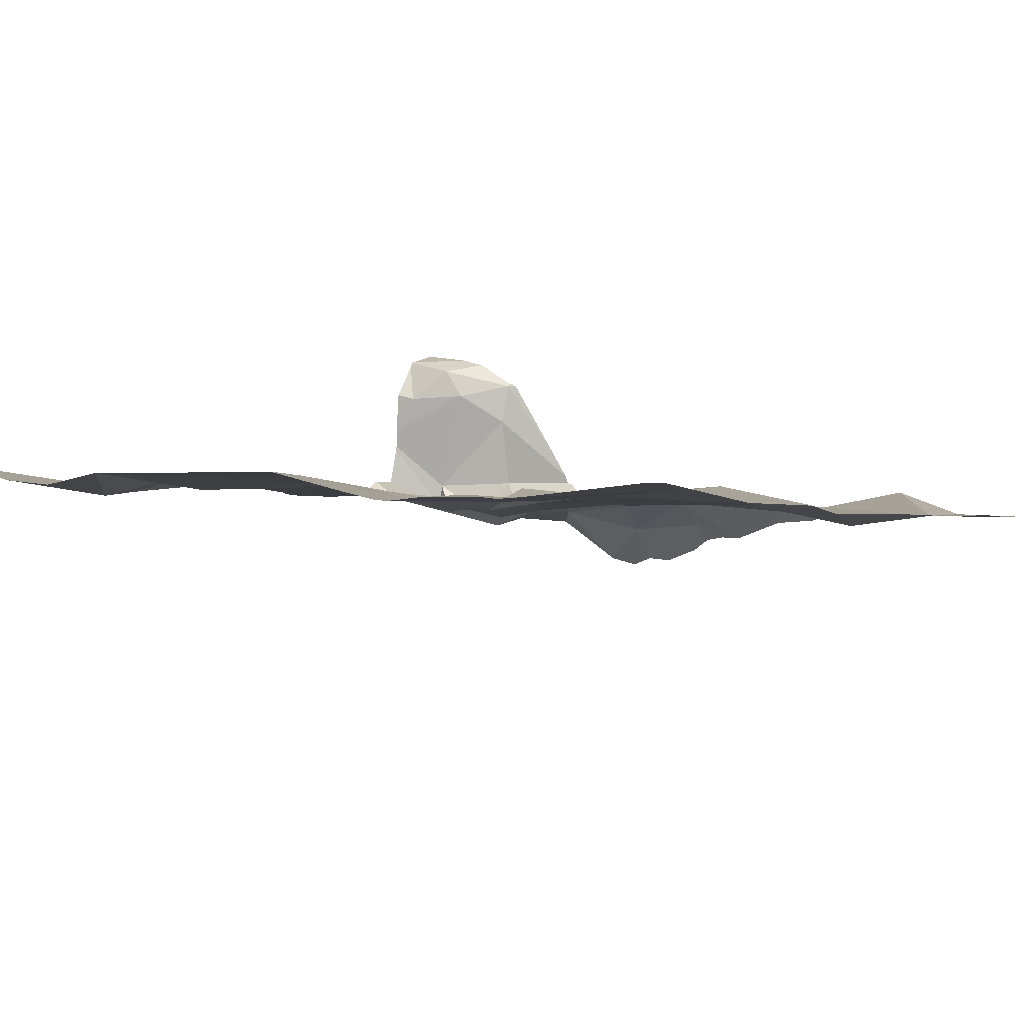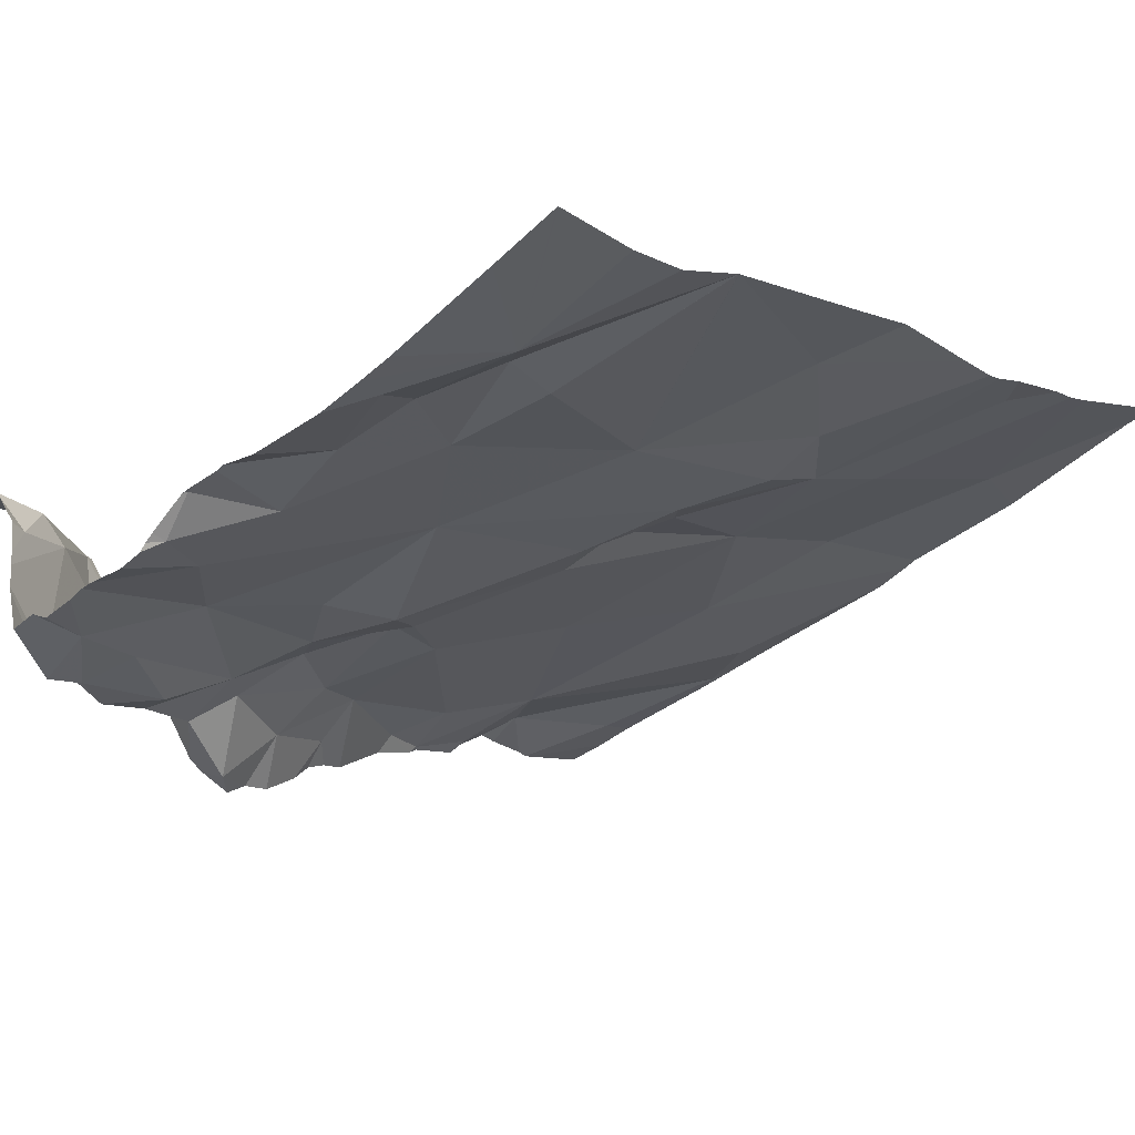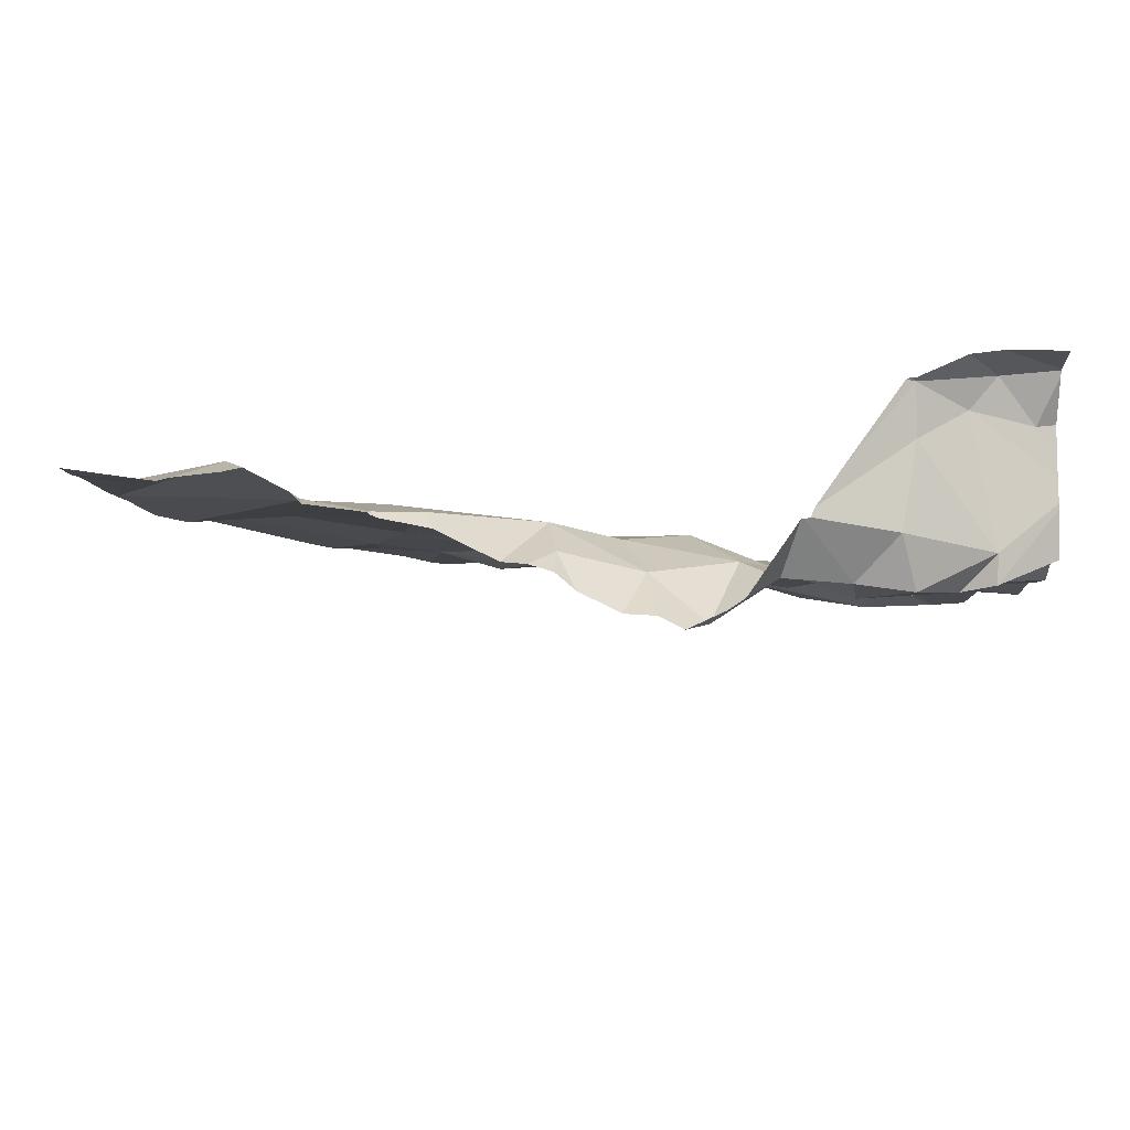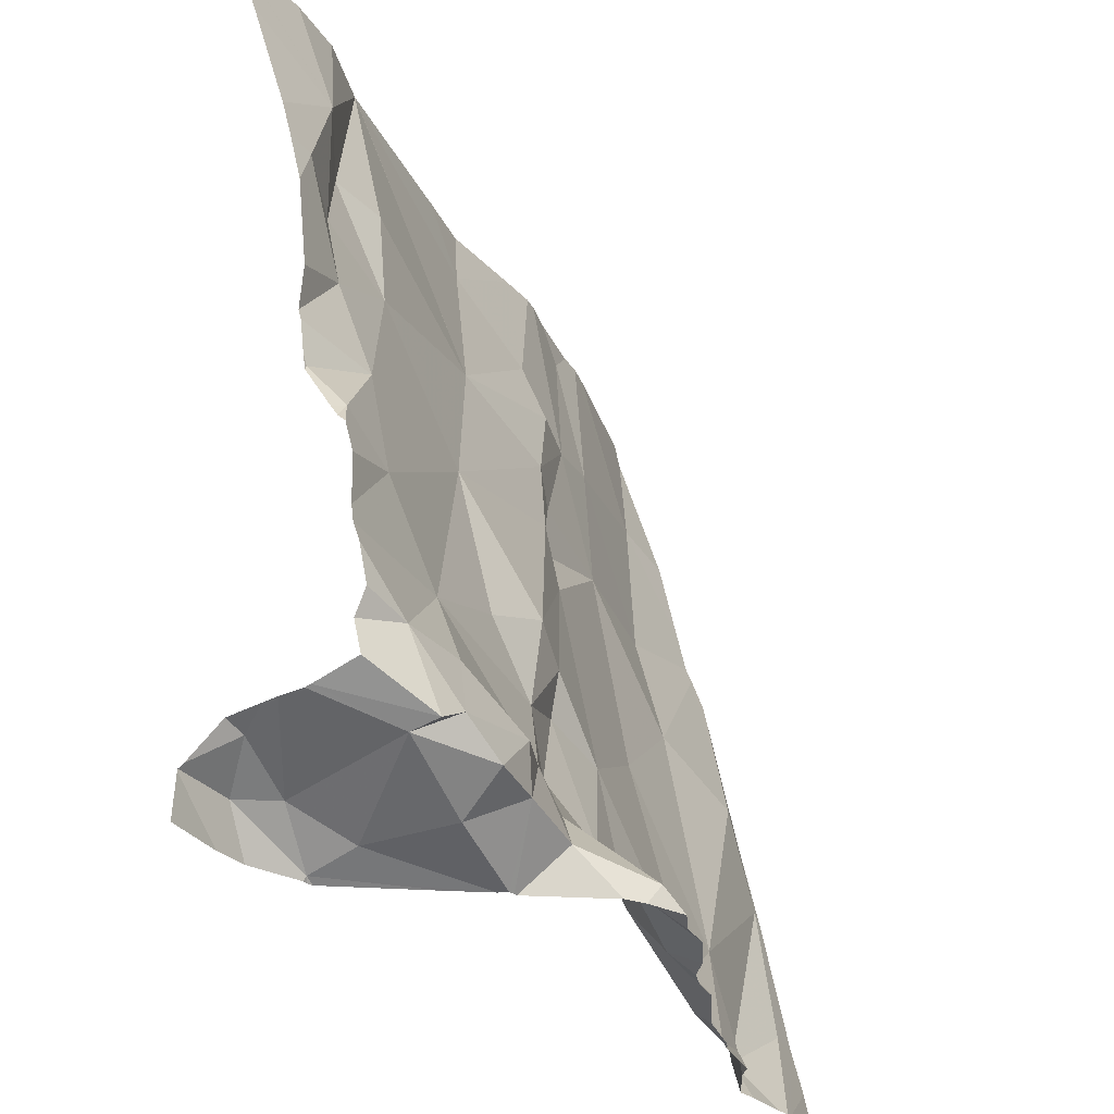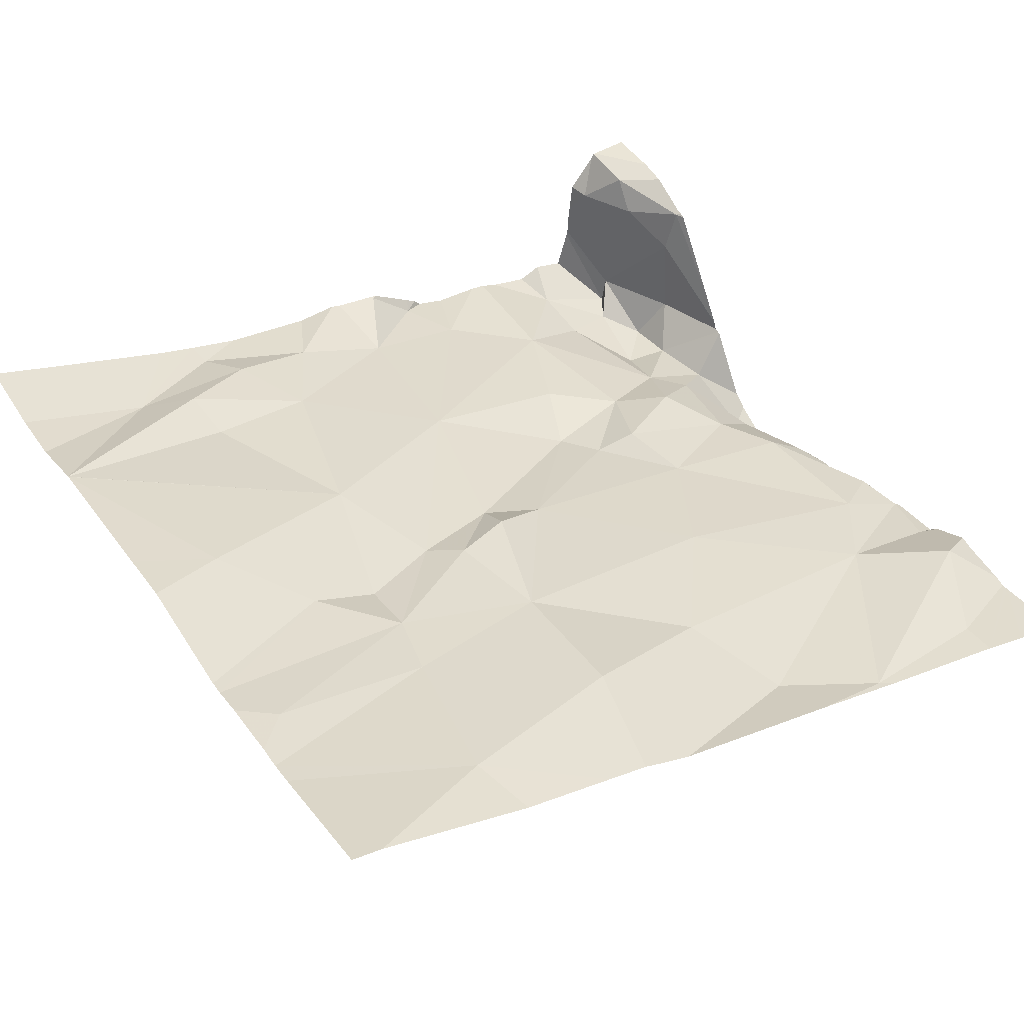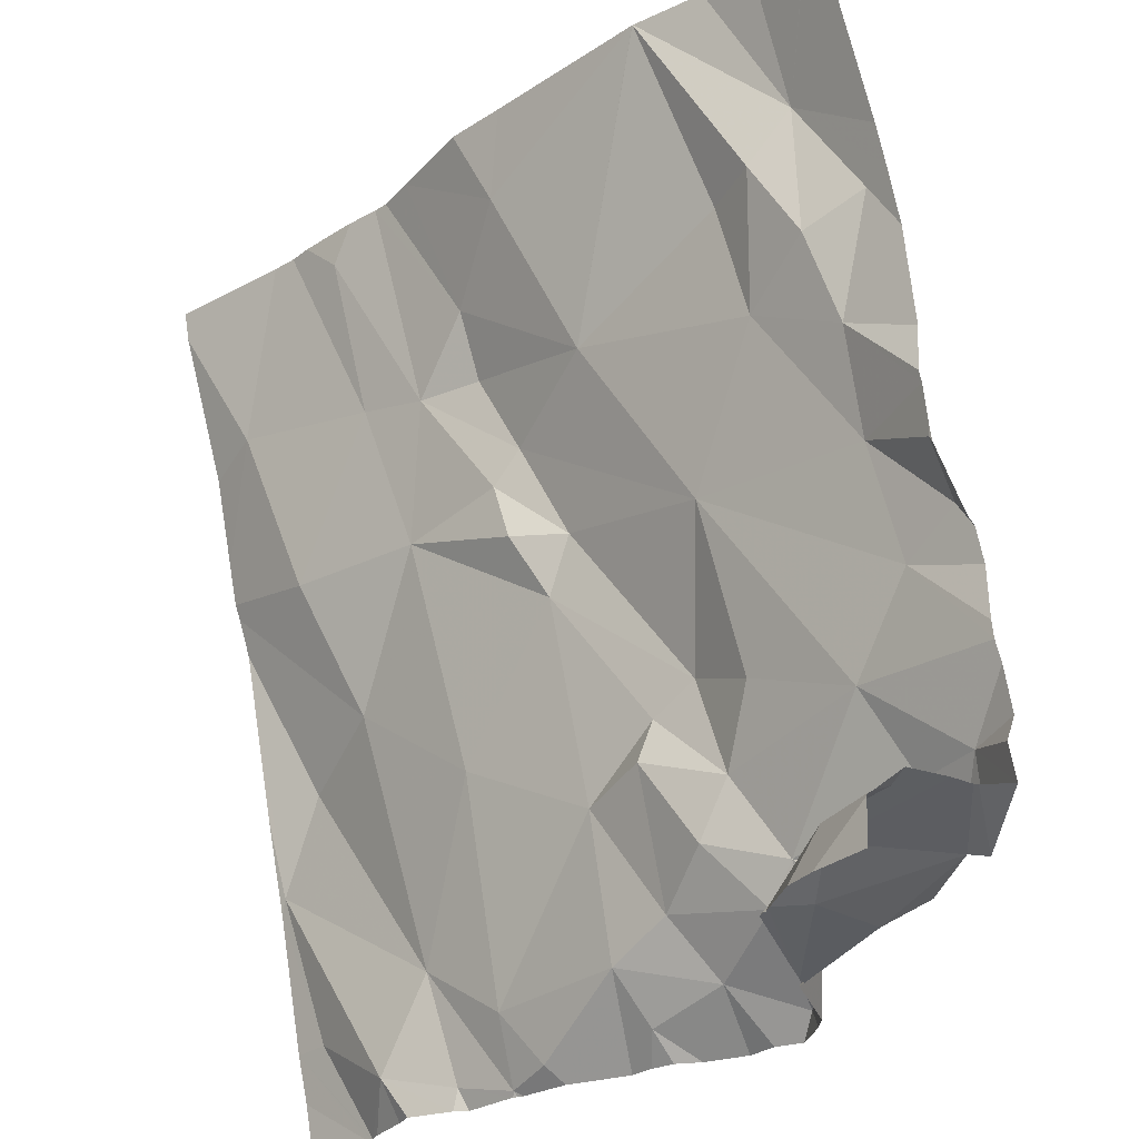
<metadata>
{"format":"obj","ext":"obj","renderer":"f3d","projection":"perspective","resolution":1024,"background":"white","views":[{"elev":13.8,"azim":-145.7,"up":"+Z"},{"elev":-20.1,"azim":135.7,"up":"+Z"},{"elev":-15.2,"azim":-0.5,"up":"+Z"},{"elev":-31.5,"azim":120.0,"up":"+Y"},{"elev":46.0,"azim":-121.6,"up":"+Z"},{"elev":-28.6,"azim":51.8,"up":"+Y"}]}
</metadata>
<code>
v -119.8 206.2 499.6
v -119.7 205.3 499.4
v -119.6 206.2 499.7
v -119.7 206.2 499.6
v -119.3 206.2 499.6
v -119.2 206.2 499.6
v -119.2 206.2 499.6
v -119.9 206.2 499.7
v -119.1 206.2 499.6
v -119.5 206.2 499.6
v -119.3 206.2 499.6
v -119.8 206.2 499.7
v -119.7 206.2 499.6
v -119.7 206.2 499.6
v -119.2 205.3 499.6
v -119.3 206.2 499.6
v -119.3 205.3 499.4
v -119.8 205.3 499.4
v -119.7 205.3 499.4
v -119.8 205.3 499.4
v -119.9 205.3 499.5
v -119.1 205.3 499.4
v -119.1 205.3 499.4
v -119.8 205.3 499.4
v -119.3 205.3 499.4
v -119.4 205.3 499.4
v -119.4 205.4 499.4
v -119.2 205.3 499.6
v -119.2 205.3 499.6
v -119.4 205.4 499.4
v -119.1 205.3 499.6
v -120 206 499.6
v -119.1 206.2 499.6
v -119.6 205.5 499.5
v -119.5 205.5 499.5
v -119.5 205.4 499.4
v -119.3 206 499.6
v -119.2 206 499.6
v -119.2 206.1 499.5
v -119.3 205.4 499.4
v -119.2 205.4 499.4
v -119.5 206.1 499.6
v -119.1 205.4 499.4
v -119.2 205.4 499.4
v -119.2 205.9 499.5
v -119.4 205.6 499.5
v -119.2 205.5 499.4
v -119.4 205.5 499.4
v -119.7 205.4 499.5
v -119.7 205.6 499.5
v -119.4 205.3 499.3
v -119.4 205.3 499.3
v -119.6 205.3 499.4
v -119.4 205.4 499.5
v -119.6 205.7 499.5
v -119.5 205.6 499.5
v -119.6 205.4 499.4
v -119.7 205.3 499.4
v -119.2 205.3 499.6
v -119.4 205.3 499.3
v -119.9 205.3 499.5
v -119.4 205.8 499.5
v -119.4 205.6 499.5
v -119.7 205.3 499.4
v -119.5 205.3 499.4
v -119.3 205.9 499.5
v -119.2 205.7 499.5
v -119.5 205.8 499.5
v -119.2 205.3 499.4
v -119.8 205.4 499.5
v -119.9 205.7 499.5
v -119.2 205.3 499.5
v -120 205.6 499.5
v -119.6 206 499.6
v -119.6 206.1 499.6
v -119.5 205.9 499.6
v -119.8 206.2 499.6
v -119.7 206 499.6
v -119.8 206 499.6
v -119.2 205.3 499.5
v -119.2 205.3 499.4
v -120 205.5 499.5
v -119.9 206.2 499.7
v -120 205.4 499.5
v -119.1 205.4 499.5
v -119.1 205.4 499.5
v -119.9 205.3 499.5
v -119.1 205.4 499.5
v -119.1 205.3 499.6
v -119.1 206 499.5
v -119.1 205.3 499.6
v -119.2 205.8 499.5
v -119.1 205.7 499.5
v -119.1 205.6 499.4
v -119.6 205.9 499.5
v -119.7 205.3 499.4
v -119.2 205.6 499.4
v -119.6 205.8 499.6
v -119.7 205.8 499.6
v -119.9 205.9 499.6
v -119.6 205.9 499.6
v -119.7 205.3 499.4
v -120 206 499.6
v -120 206.2 499.7
v -120 205.9 499.6
v -120 205.8 499.6
v -120 205.5 499.5
v -120 205.4 499.5
v -120 205.3 499.5
v -120 205.6 499.5
v -119.3 206.2 499.6
v -120 205.9 499.6
v -120 205.6 499.5
v -120 205.9 499.6
v -119.1 205.4 499.4
v -119.1 205.4 499.5
v -119.1 205.4 499.4
v -119.1 205.4 499.4
v -119.1 205.5 499.4
v -119.1 205.5 499.4
v -119.1 205.3 499.6
v -119.1 205.4 499.5
v -119.1 205.3 499.6
v -119.1 205.4 499.5
v -119.1 205.8 499.5
v -119.1 205.9 499.5
v -119.1 205.6 499.4
v -119.1 205.6 499.4
v -119.1 206 499.5
v -119.1 206 499.5
v -119.1 206.1 499.6
v -119.1 205.6 499.5
v -119.1 205.7 499.5
v -119.1 205.5 499.4
v -119.1 205.7 499.5
v -119.1 205.6 499.4
v -119.1 205.7 499.5
v -119.1 205.8 499.5
v -119.6 205.3 499.4
v -119.5 205.3 499.4
v -119.6 205.3 499.4
v -119.5 205.3 499.3
v -119.5 205.3 499.3
v -119.3 205.3 499.4
v -119.3 205.3 499.4
v -119.4 205.3 499.3
v -119.3 205.3 499.4
v -119.6 205.3 499.4
v -119.3 205.3 499.5
v -119.9 205.3 499.5
v -119.9 205.3 499.5
v -119.9 205.3 499.5
v -119.2 205.3 499.6
v -119.9 205.3 499.5
v -119.1 205.3 499.6
v -120 205.3 499.5
v -119.3 206.2 499.6
v -120 206.2 499.7
v -119.1 206.2 499.6
v -120 206.2 499.7
f 19 2 102
f 145 80 144
f 86 22 85
f 26 25 27
f 30 26 27
f 118 43 117
f 35 34 36
f 37 38 111
f 111 39 16
f 27 40 41
f 23 43 44
f 38 45 39
f 47 46 48
f 49 34 50
f 144 81 25
f 60 52 51
f 54 48 35
f 36 30 54
f 55 34 56
f 57 19 58
f 56 35 48
f 35 56 34
f 46 47 62
f 40 44 41
f 63 46 62
f 52 30 65
f 43 47 41
f 24 21 87
f 27 54 30
f 30 52 26
f 34 55 50
f 36 34 57
f 23 44 22
f 67 66 62
f 68 55 63
f 41 47 27
f 63 56 48
f 63 48 46
f 40 25 69
f 71 70 50
f 36 57 65
f 85 72 116
f 73 70 71
f 75 74 76
f 77 78 4
f 79 78 77
f 160 104 158
f 43 23 115
f 27 25 40
f 119 43 120
f 80 81 144
f 158 104 8
f 57 34 49
f 57 49 19
f 65 53 140
f 25 26 17
f 57 53 65
f 53 57 141
f 157 76 11
f 22 80 72
f 81 80 22
f 15 80 145
f 73 82 70
f 70 49 50
f 73 71 105
f 84 82 107
f 21 70 82
f 151 108 154
f 64 20 18
f 49 2 19
f 70 20 2
f 82 84 21
f 21 84 151
f 21 20 70
f 75 42 14
f 143 65 142
f 117 43 115
f 142 65 140
f 121 89 123
f 72 89 88
f 89 15 28
f 91 89 153
f 89 72 15
f 72 80 15
f 116 88 124
f 6 39 9
f 90 92 125
f 94 93 67
f 68 62 95
f 62 68 63
f 42 75 76
f 37 76 66
f 75 78 74
f 116 72 88
f 79 77 12
f 32 79 83
f 67 62 97
f 55 98 99
f 82 73 106
f 4 75 13
f 39 90 129
f 100 79 32
f 78 79 99
f 141 57 58
f 66 92 45
f 33 39 131
f 39 45 90
f 5 76 157
f 79 100 99
f 78 95 74
f 47 97 62
f 45 38 66
f 38 37 66
f 99 98 101
f 101 95 78
f 78 99 101
f 68 95 101
f 76 95 62
f 95 76 74
f 99 100 71
f 62 66 76
f 98 68 101
f 98 55 68
f 50 99 71
f 56 63 55
f 93 94 132
f 99 50 55
f 67 92 66
f 97 47 119
f 7 39 6
f 140 53 139
f 128 97 136
f 45 92 90
f 139 53 148
f 92 67 137
f 67 93 135
f 51 52 146
f 100 32 112
f 27 47 48
f 27 48 54
f 5 42 76
f 52 65 143
f 54 35 36
f 60 26 52
f 36 65 30
f 41 44 43
f 69 44 40
f 69 25 81
f 22 44 69
f 144 25 147
f 69 81 22
f 49 70 2
f 76 37 11
f 67 97 94
f 105 100 114
f 103 32 104
f 115 23 86
f 104 32 8
f 39 33 9
f 105 71 100
f 106 73 105
f 107 82 110
f 108 84 107
f 85 22 72
f 108 109 150
f 17 26 60
f 61 21 152
f 110 82 113
f 10 42 5
f 112 32 103
f 86 23 22
f 113 82 106
f 114 100 112
f 8 32 83
f 87 21 61
f 119 47 43
f 83 79 12
f 18 20 24
f 120 43 118
f 24 20 21
f 121 88 89
f 122 88 121
f 12 77 1
f 91 31 89
f 123 89 31
f 124 88 122
f 125 92 138
f 126 90 125
f 58 19 102
f 127 94 128
f 13 75 14
f 28 15 59
f 128 94 97
f 29 15 149
f 129 90 126
f 130 39 129
f 9 33 159
f 131 39 130
f 59 15 29
f 132 94 127
f 133 93 132
f 64 2 20
f 134 97 119
f 135 93 133
f 96 2 64
f 136 97 134
f 1 77 4
f 4 78 75
f 137 67 135
f 138 92 137
f 102 2 96
f 3 42 10
f 146 52 143
f 147 25 17
f 148 53 141
f 14 42 3
f 149 15 145
f 16 39 7
f 150 109 156
f 151 84 108
f 152 21 151
f 153 89 28
f 11 37 111
f 111 38 39
f 154 108 150
f 155 31 91

</code>
